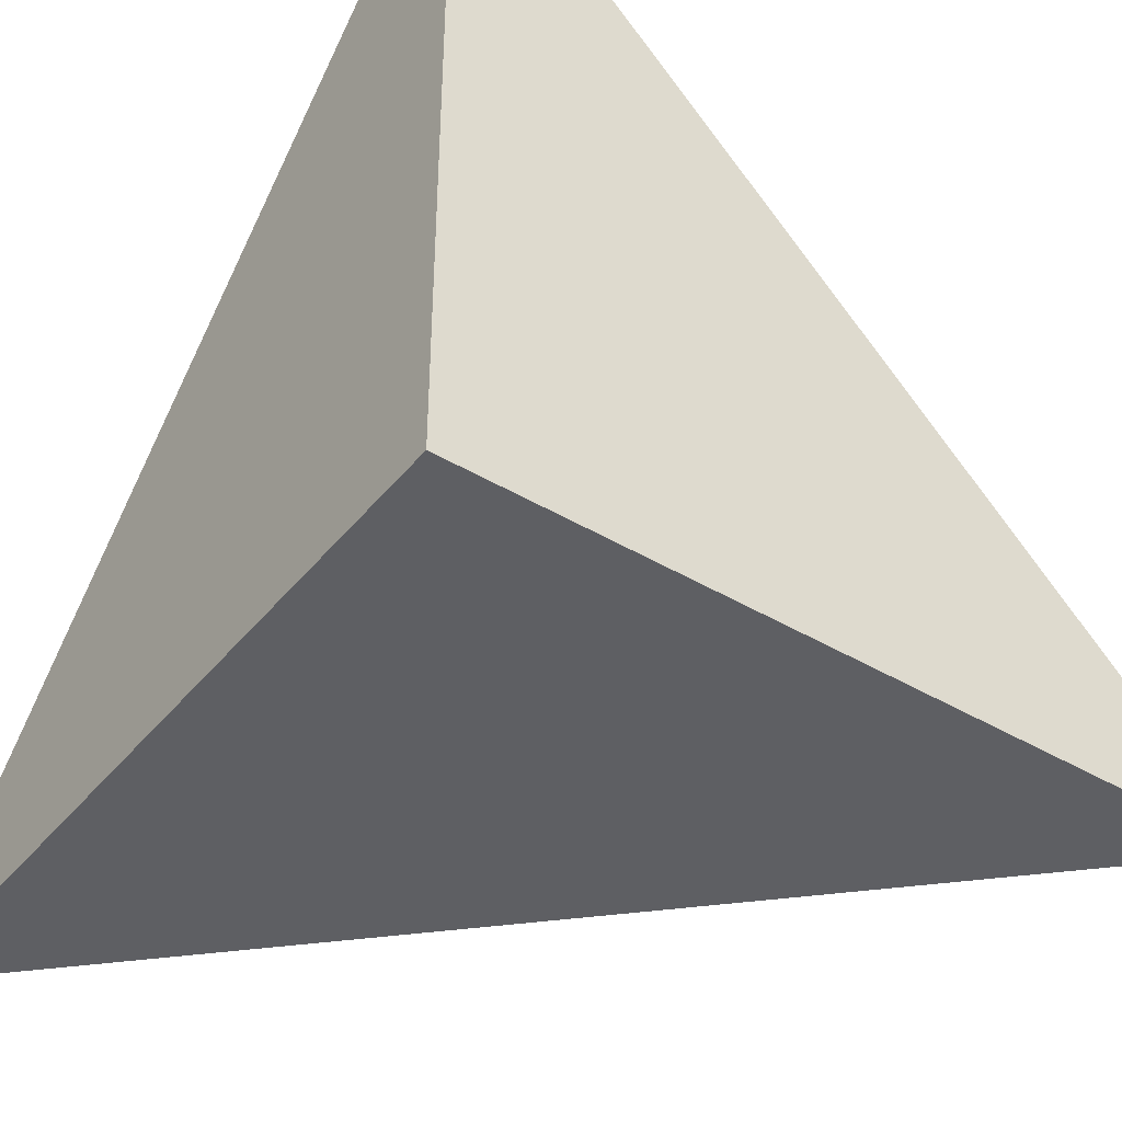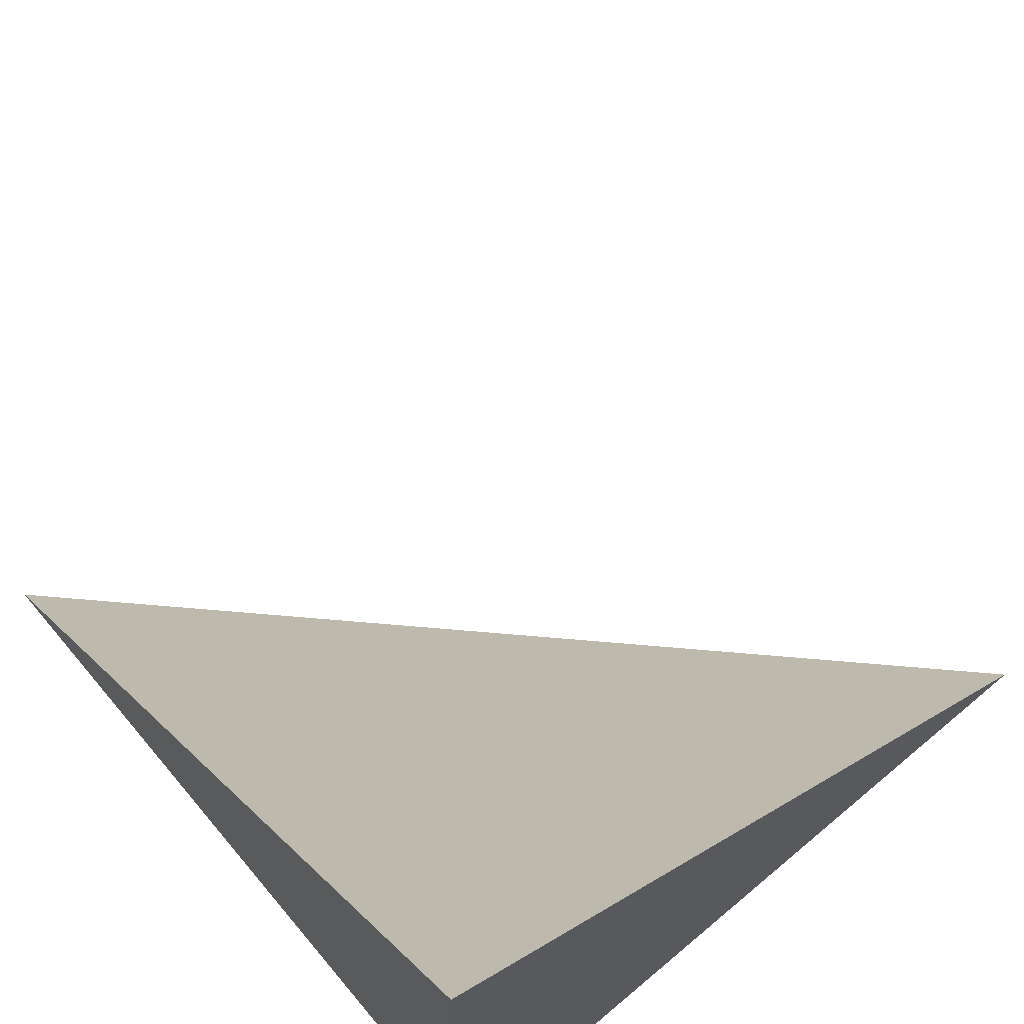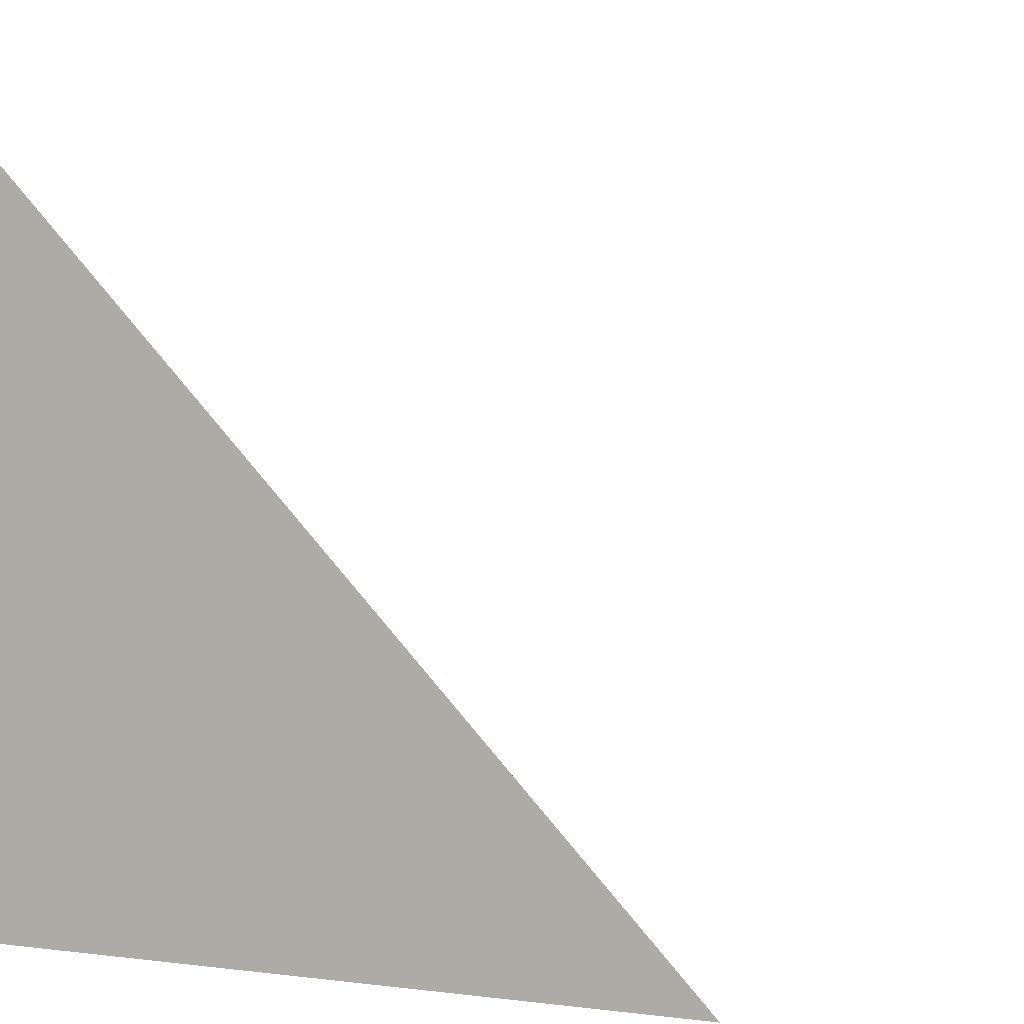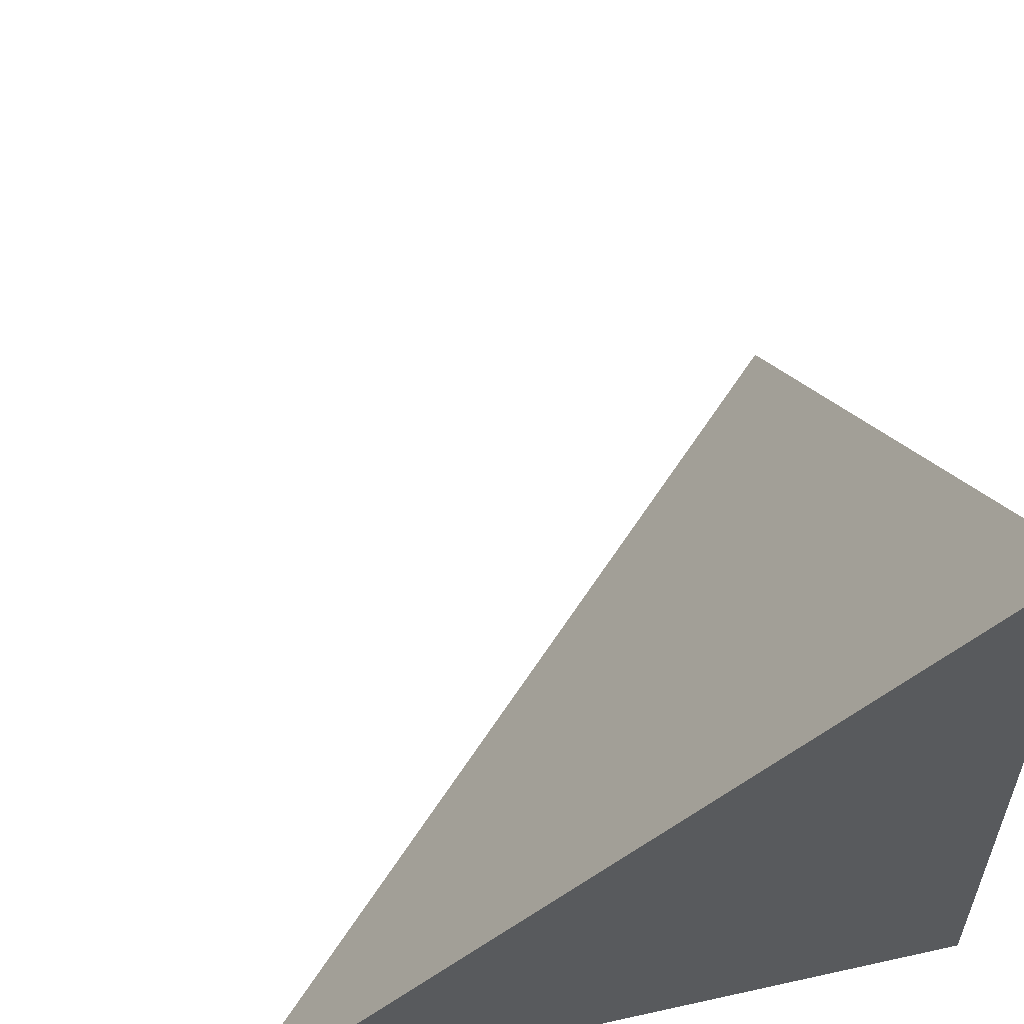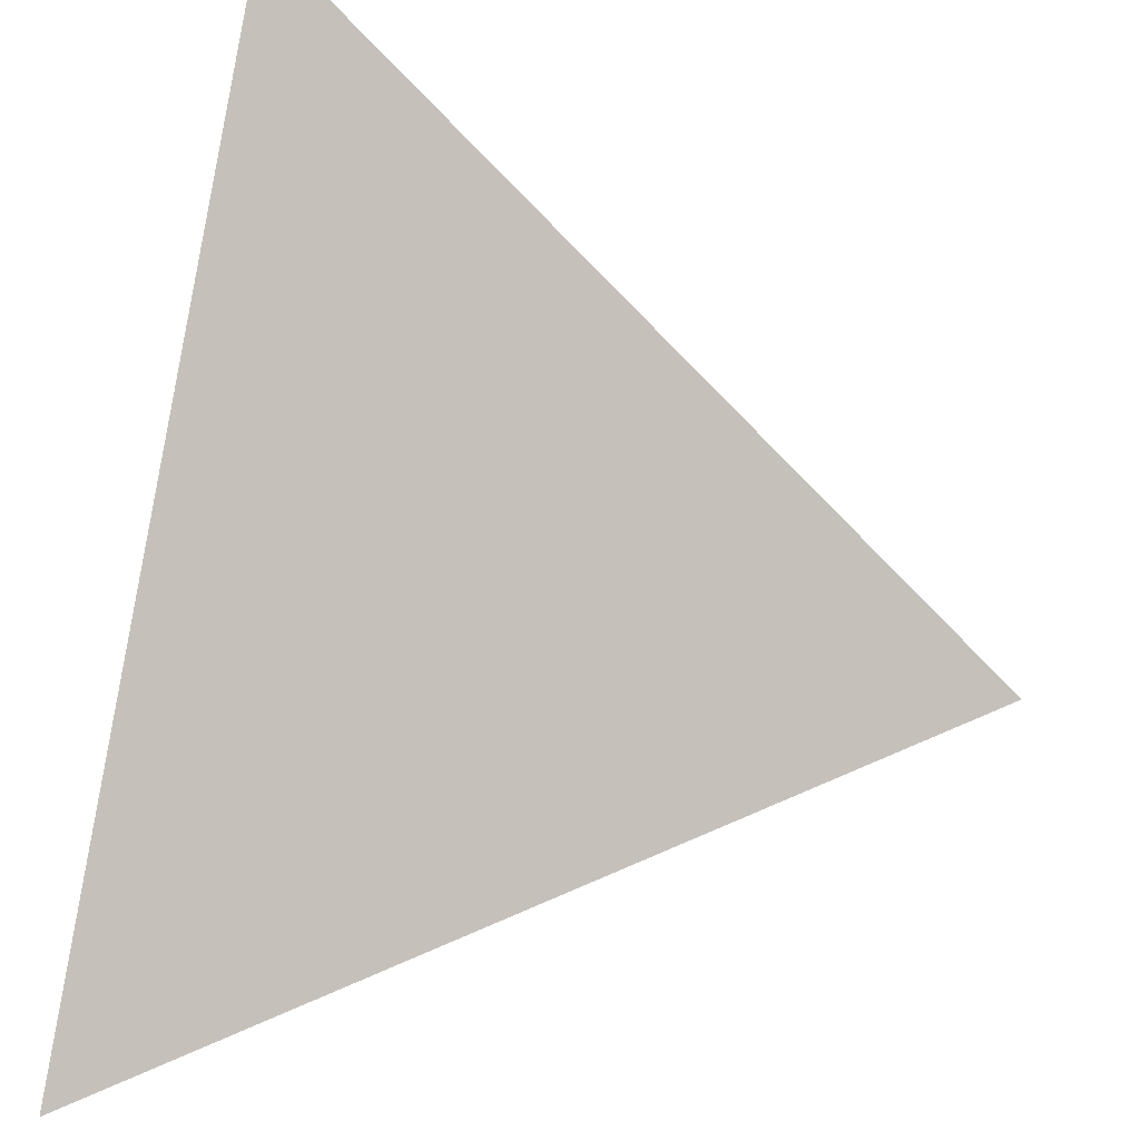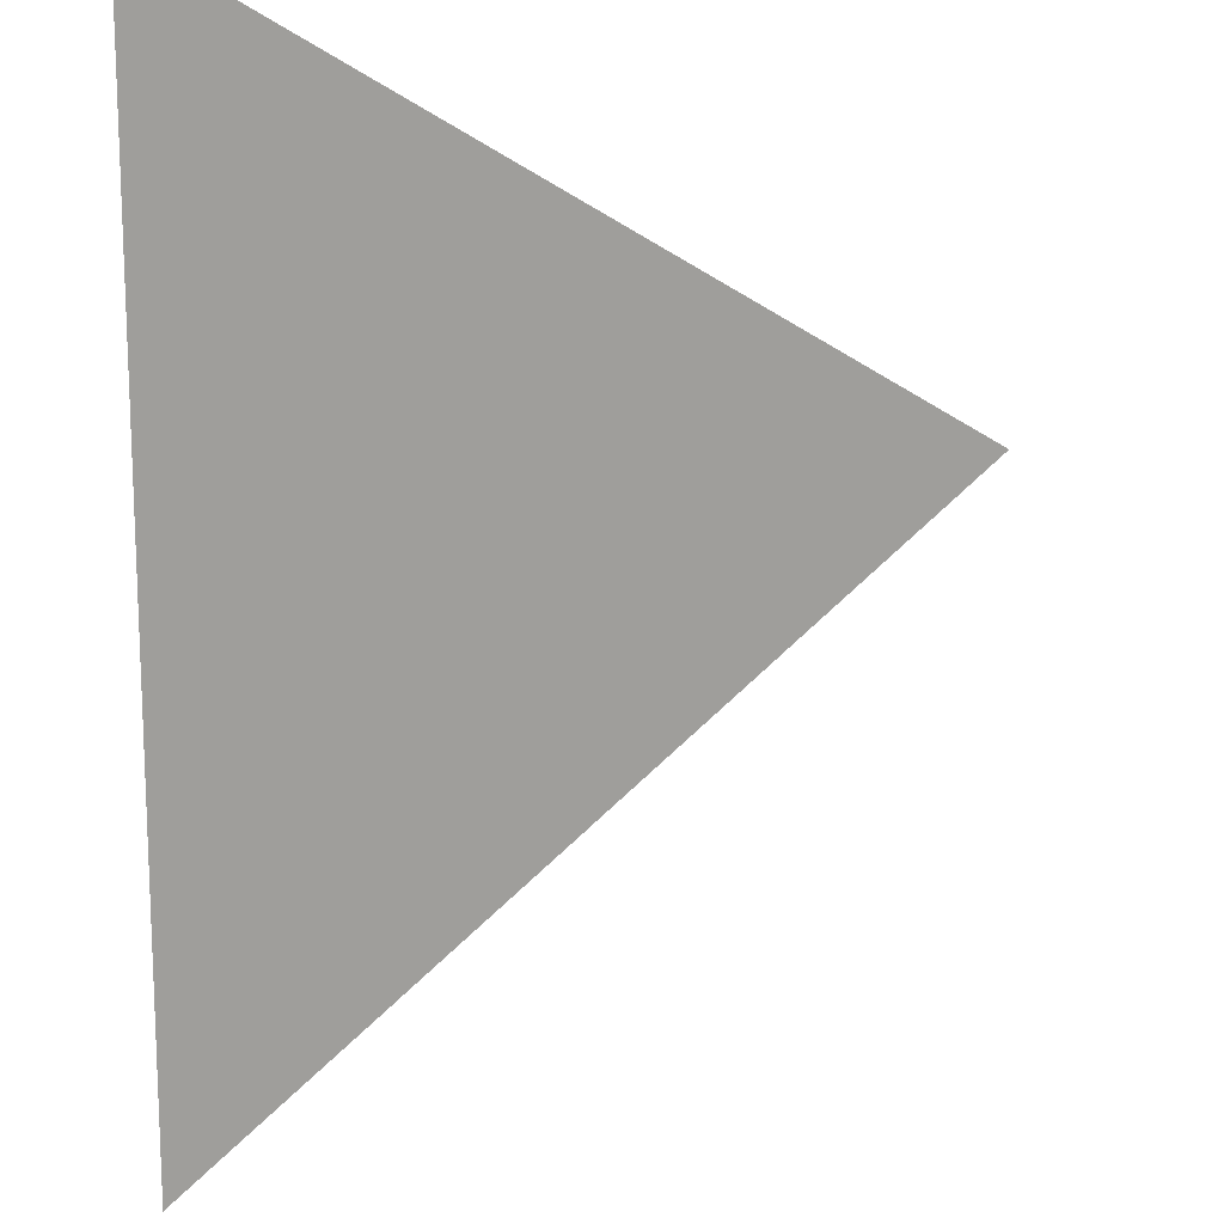
<metadata>
{"format":"obj","ext":"obj","renderer":"f3d","projection":"perspective","resolution":1024,"background":"white","views":[{"elev":-42.0,"azim":-125.6,"up":"+Y"},{"elev":69.4,"azim":-40.1,"up":"+Z"},{"elev":1.4,"azim":27.7,"up":"+Z"},{"elev":57.9,"azim":-103.0,"up":"+Z"},{"elev":37.4,"azim":103.5,"up":"+Z"},{"elev":62.2,"azim":0.4,"up":"+Y"}]}
</metadata>
<code>
v  1  0.9911  1
v  2  0.9911  1
v  1  1.991  1
v  1  0.9911  2
f 1 3 2
f 1 4 3
f 1 2 4
f 2 3 4

</code>
